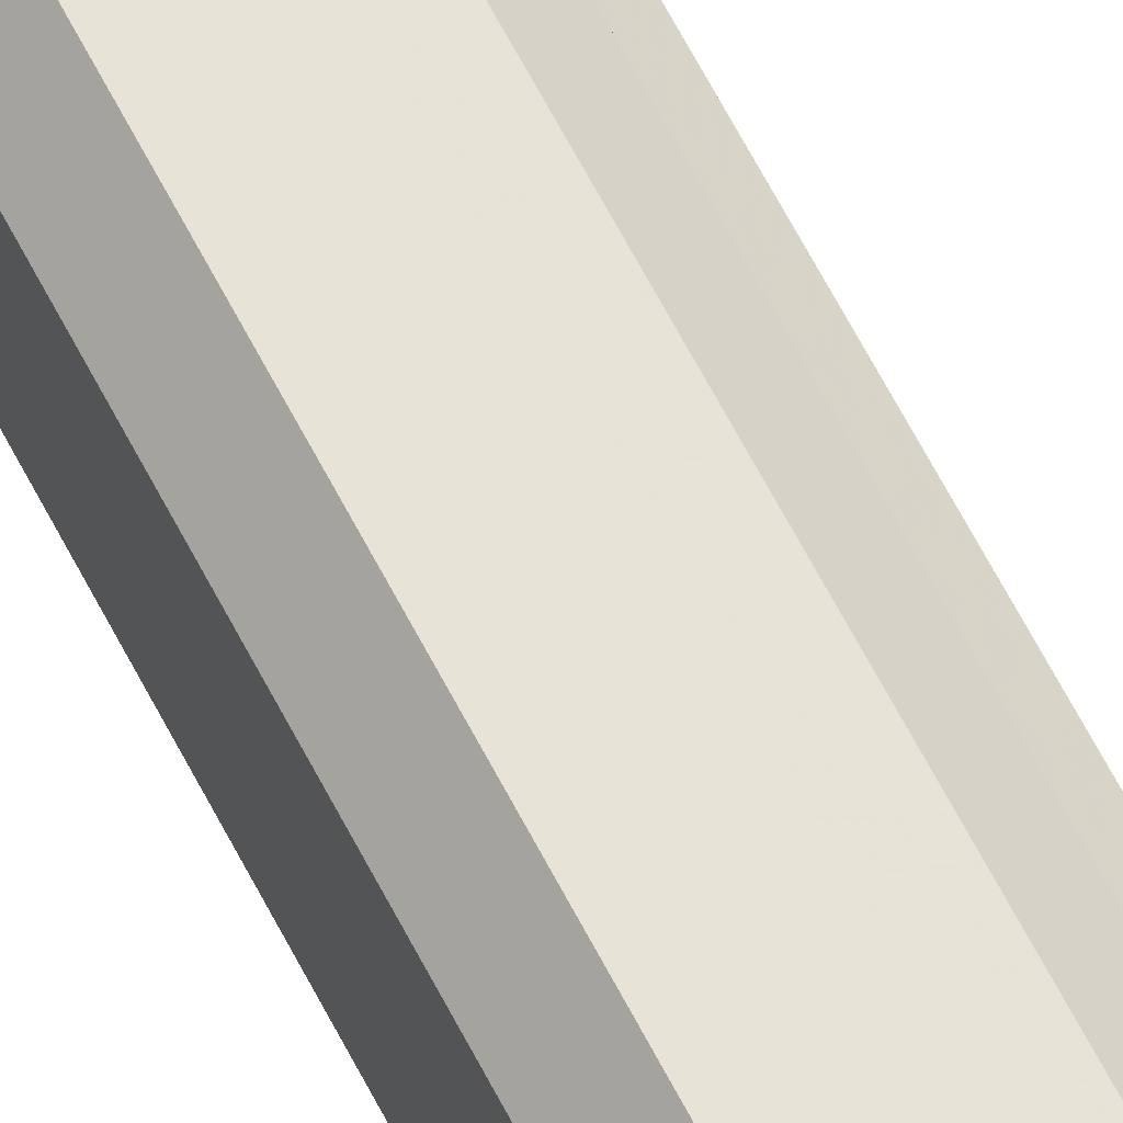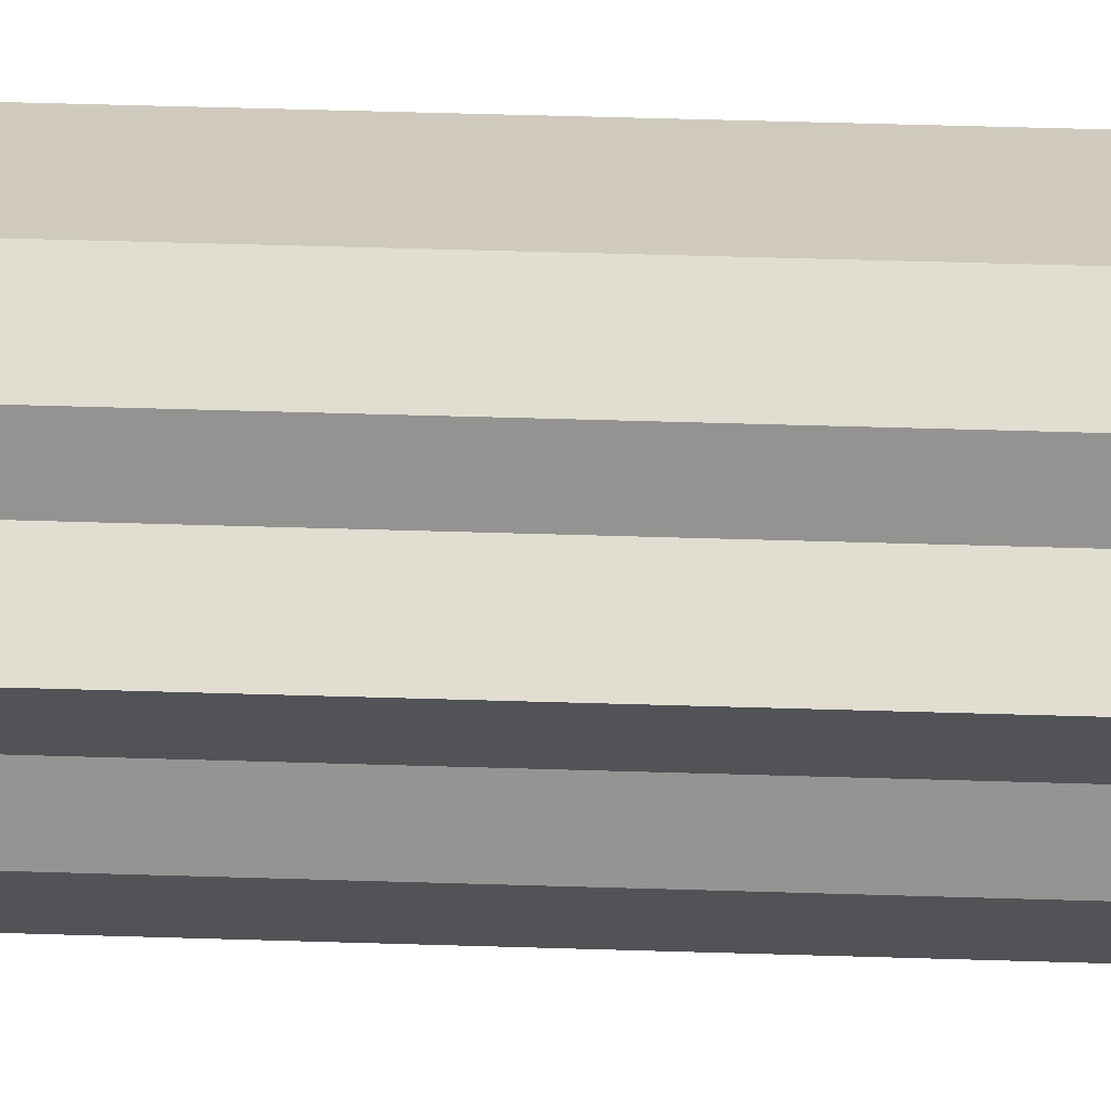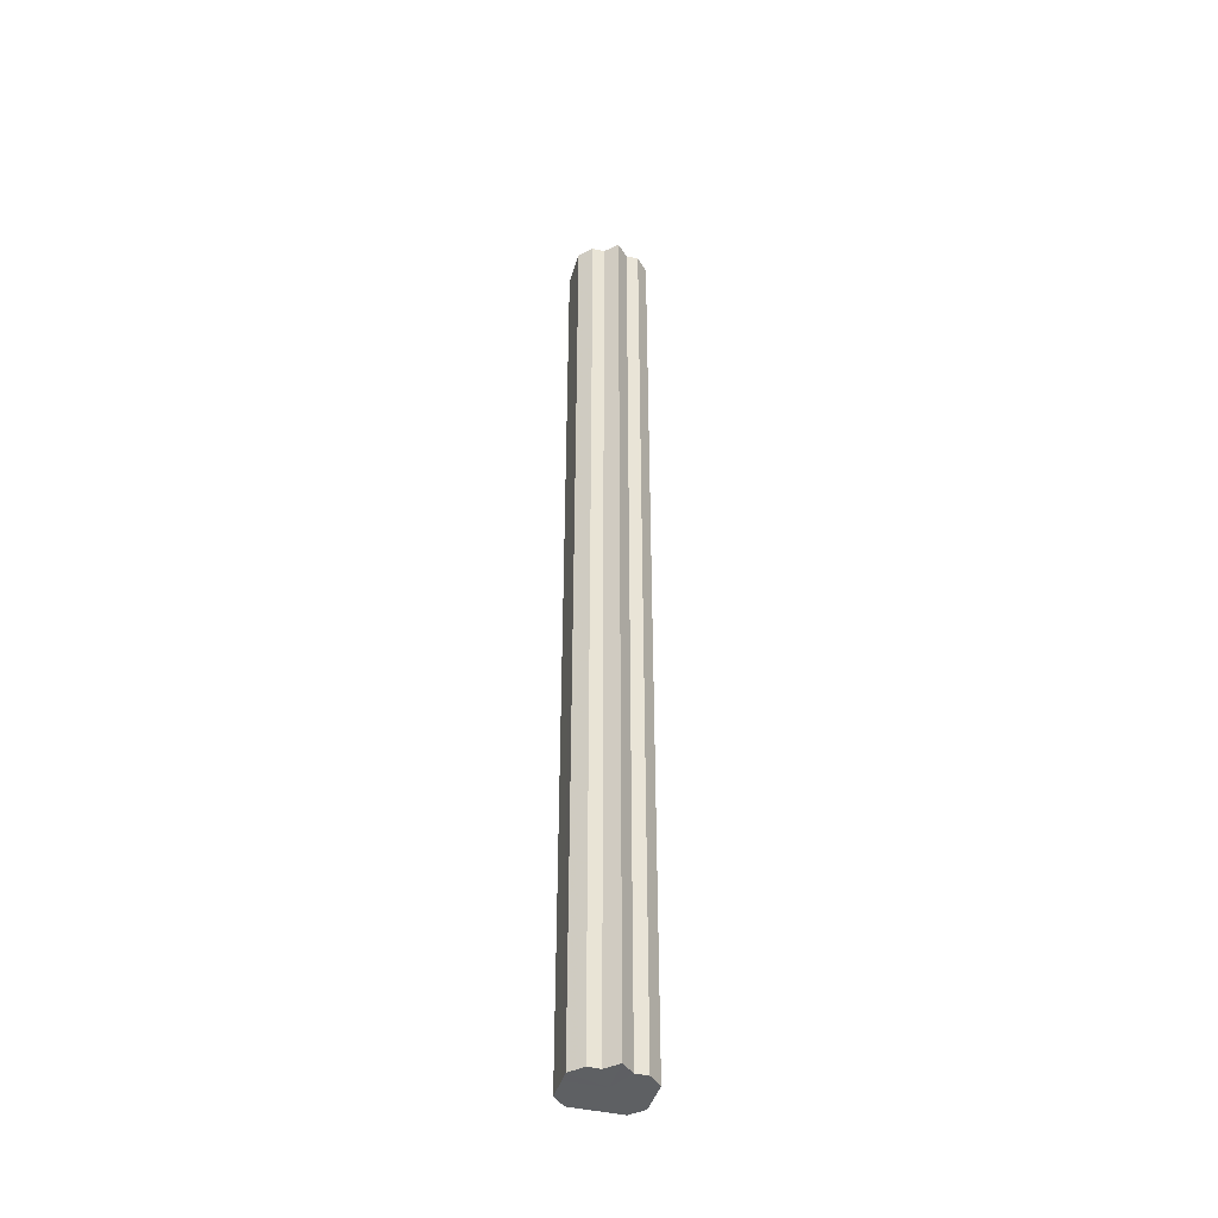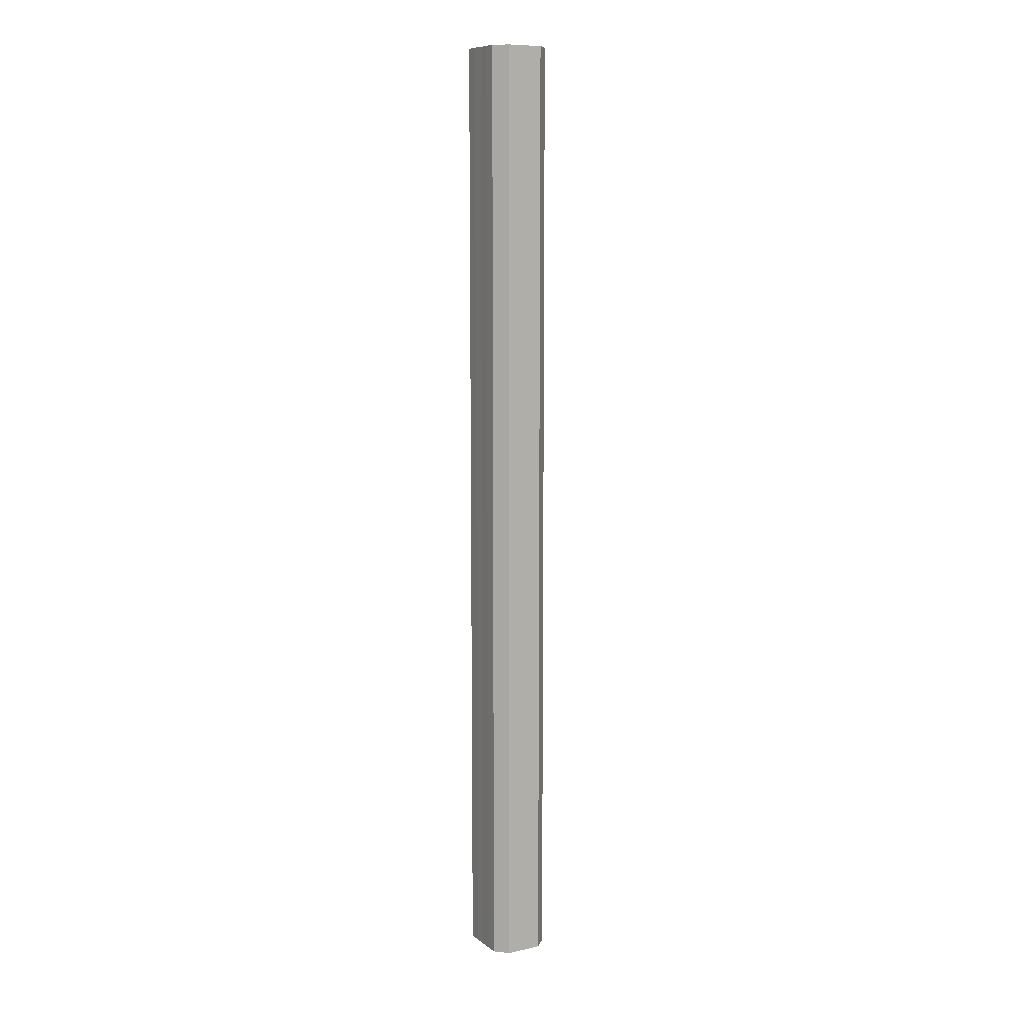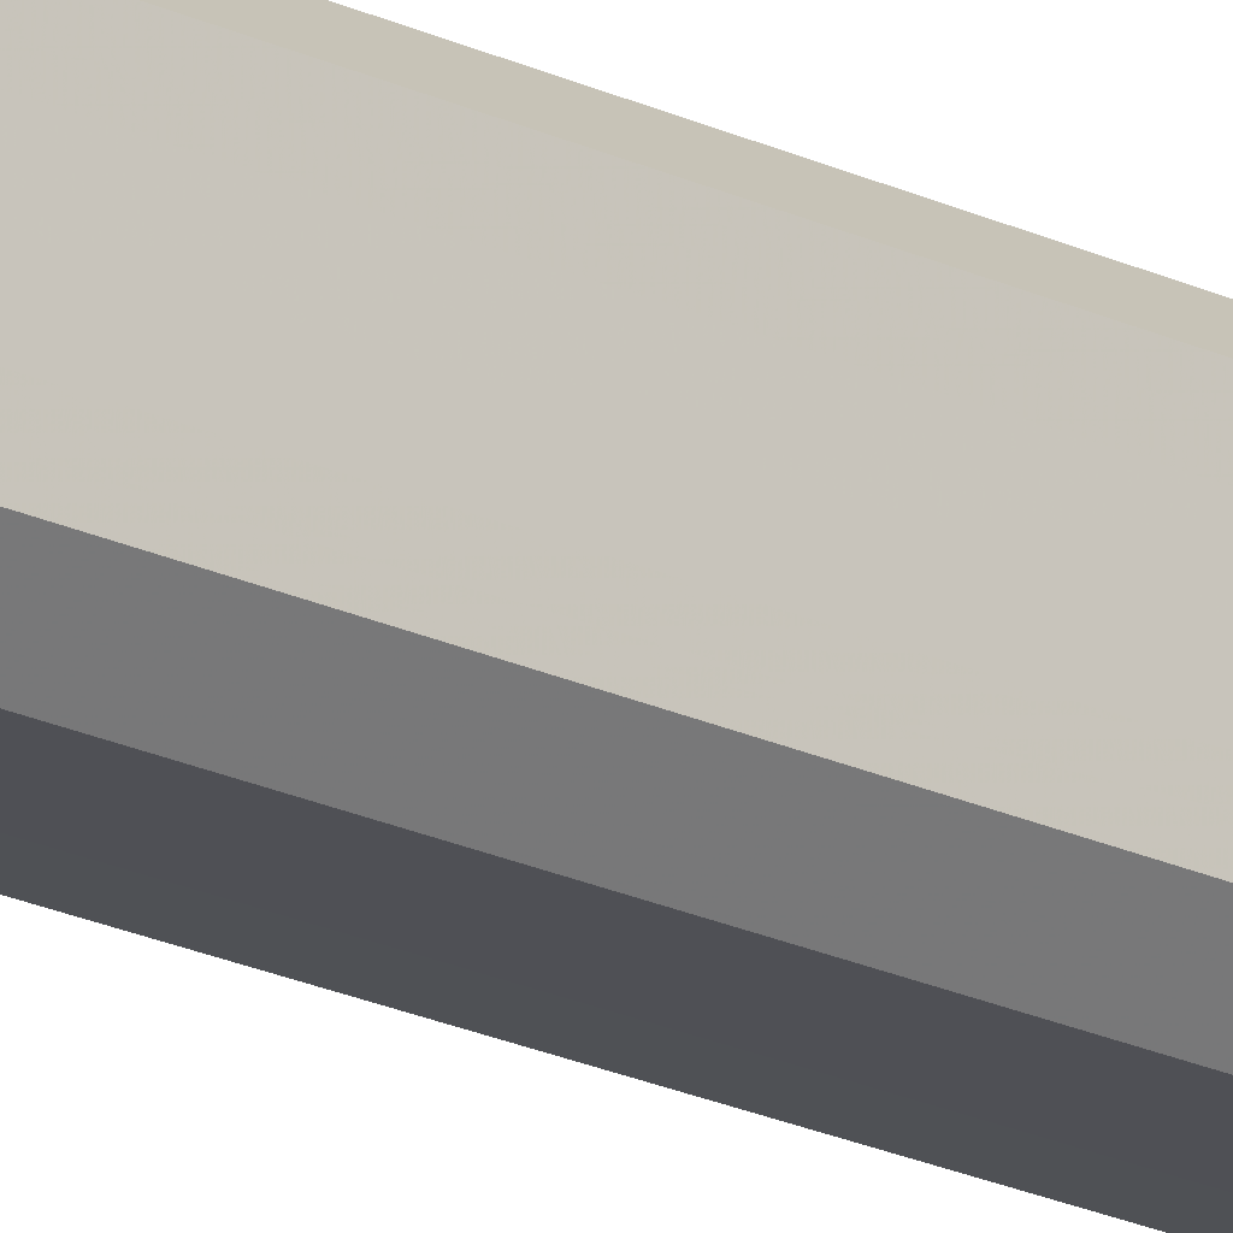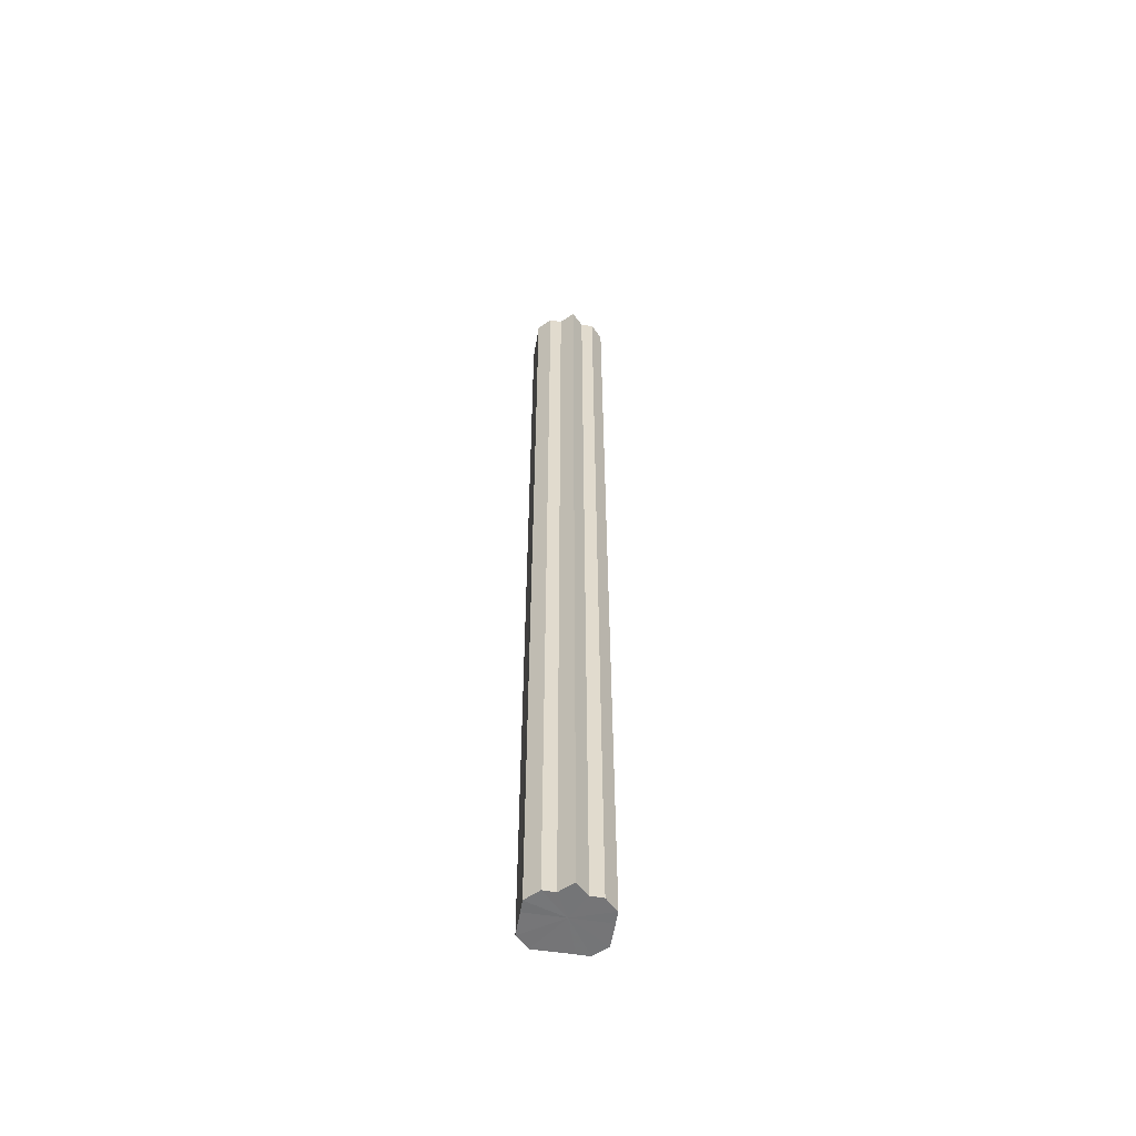
<metadata>
{"format":"obj","ext":"obj","renderer":"f3d","projection":"perspective","resolution":1024,"background":"white","views":[{"elev":62.1,"azim":153.2,"up":"+Y"},{"elev":22.6,"azim":-86.1,"up":"+Y"},{"elev":-42.3,"azim":-105.6,"up":"+Z"},{"elev":9.8,"azim":150.4,"up":"+Z"},{"elev":-19.4,"azim":47.1,"up":"+Y"},{"elev":-56.6,"azim":-99.2,"up":"+Z"}]}
</metadata>
<code>
o 5457
v 2191 1879 23.1
v 2191 1879 23.1
v 2191 1879 22.31
v 2191 1879 23.1
v 2191 1879 22.31
v 2191 1879 23.1
v 2191 1879 22.31
v 2191 1879 23.1
v 2191 1879 22.31
v 2191 1879 23.1
v 2191 1879 22.31
v 2191 1879 23.1
v 2191 1879 22.31
v 2191 1879 23.1
v 2191 1879 22.31
v 2191 1879 23.1
v 2191 1879 22.31
v 2191 1879 23.1
v 2191 1879 22.31
v 2191 1879 23.1
v 2191 1879 22.31
v 2191 1879 23.1
v 2191 1879 22.31
v 2191 1879 23.1
v 2191 1879 22.31
v 2191 1879 23.1
v 2191 1879 22.31
v 2191 1879 23.1
v 2191 1879 22.31
v 2191 1879 23.1
v 2191 1879 22.31
v 2191 1879 23.1
v 2191 1879 22.31
v 2191 1879 23.1
v 2191 1879 22.31
v 2191 1879 23.1
v 2191 1879 22.31
v 2191 1879 23.1
v 2191 1879 22.31
v 2191 1879 23.1
v 2191 1879 22.31
v 2191 1879 23.1
v 2191 1879 22.31
v 2191 1879 23.1
v 2191 1879 22.31
v 2191 1879 23.1
v 2191 1879 22.31
v 2191 1879 23.1
v 2191 1879 22.31
v 2191 1879 23.1
v 2191 1879 22.31
v 2191 1879 23.1
v 2191 1879 22.31
v 2191 1879 23.1
v 2191 1879 22.31
v 2191 1879 23.1
v 2191 1879 22.31
v 2191 1879 23.1
v 2191 1879 22.31
v 2191 1879 23.1
v 2191 1879 22.31
v 2191 1879 23.1
v 2191 1879 22.31
v 2191 1879 23.1
v 2191 1879 22.31
v 2191 1879 23.1
v 2191 1879 23.1
v 2191 1879 23.1
v 2191 1879 23.1
v 2191 1879 23.1
v 2191 1879 23.1
v 2191 1879 23.1
v 2191 1879 23.1
v 2191 1879 23.1
v 2191 1879 23.1
v 2191 1879 23.1
v 2191 1879 23.1
v 2191 1879 23.1
v 2191 1879 23.1
v 2191 1879 23.1
v 2191 1879 23.1
v 2191 1879 22.31
v 2191 1879 22.31
v 2191 1879 22.31
v 2191 1879 22.31
v 2191 1879 22.31
v 2191 1879 22.31
v 2191 1879 22.31
v 2191 1879 22.31
v 2191 1879 22.31
v 2191 1879 22.31
v 2191 1879 22.31
v 2191 1879 22.31
v 2191 1879 22.31
v 2191 1879 22.31
v 2191 1879 22.31
v 2191 1879 22.31
v 2191 1879 22.31
f 1 2 3
f 2 4 5
f 6 1 7
f 4 8 9
f 10 6 11
f 8 12 13
f 14 10 15
f 12 16 17
f 18 14 19
f 16 20 21
f 22 18 23
f 20 24 25
f 24 26 27
f 28 22 29
f 30 28 31
f 32 30 33
f 33 34 35
f 35 36 37
f 37 38 39
f 39 40 41
f 41 42 43
f 43 44 45
f 45 46 47
f 47 48 49
f 49 50 51
f 51 52 53
f 53 54 55
f 55 56 57
f 57 58 59
f 59 60 61
f 61 62 63
f 63 64 65
f 66 64 67
f 66 68 64
f 66 67 69
f 66 70 68
f 66 69 71
f 66 72 70
f 66 71 73
f 66 74 72
f 66 73 75
f 66 76 74
f 66 75 77
f 66 78 76
f 66 77 79
f 66 80 78
f 66 79 81
f 66 81 80
f 82 83 84
f 82 85 83
f 82 84 86
f 82 87 85
f 82 86 88
f 82 89 87
f 82 88 90
f 82 91 89
f 82 90 92
f 82 93 91
f 82 92 94
f 82 95 93
f 82 94 96
f 82 97 95
f 82 96 98
f 82 98 97

</code>
